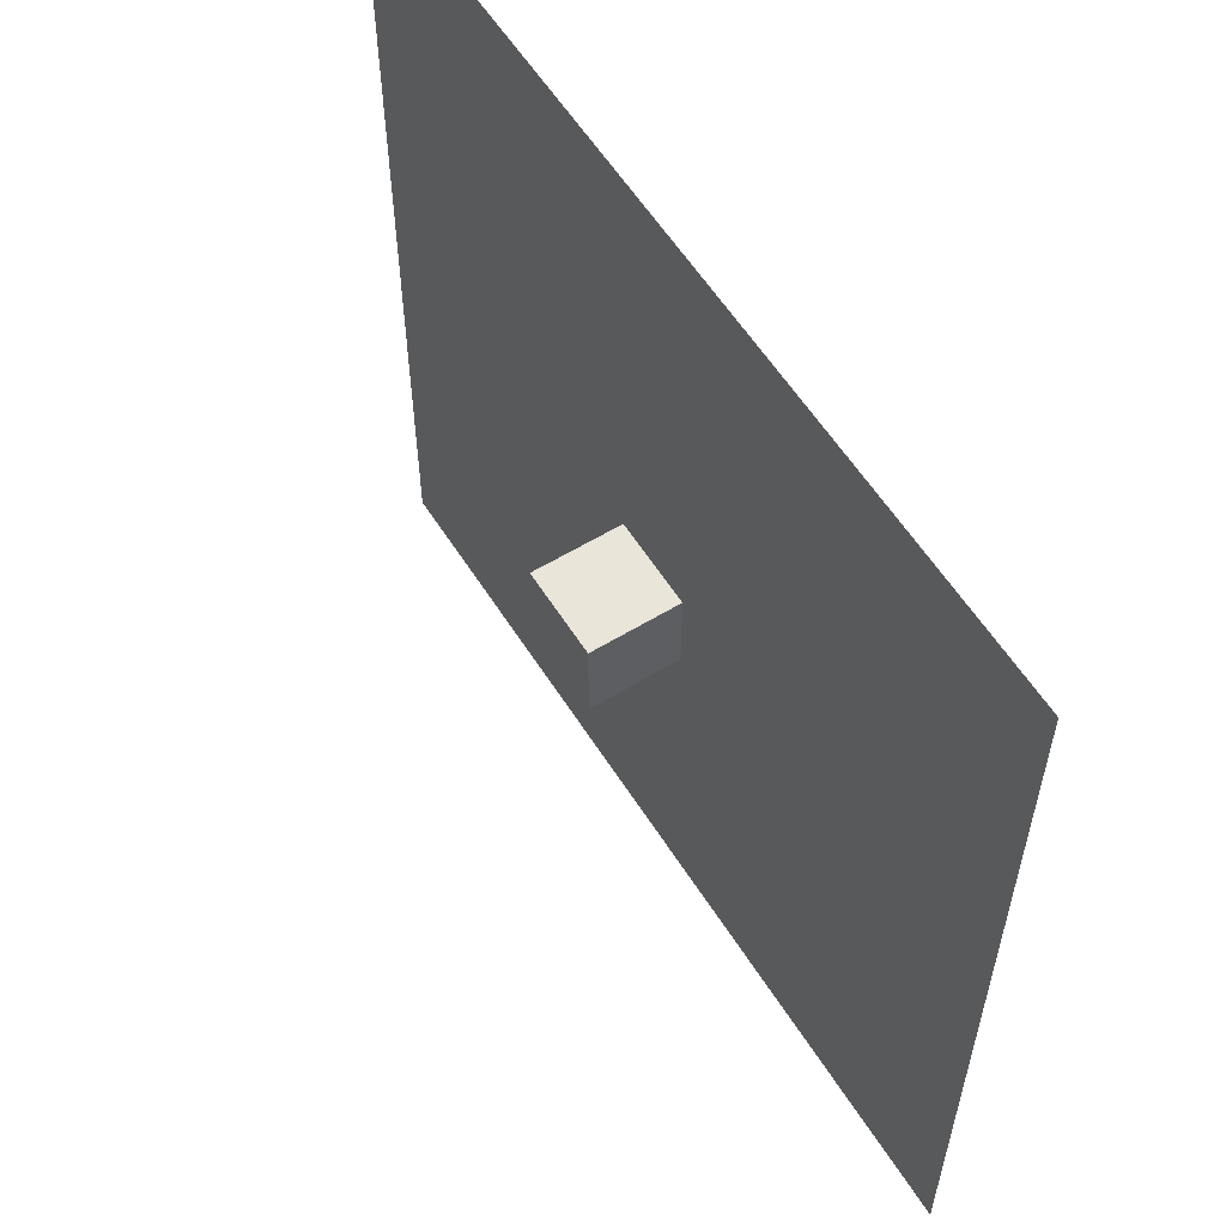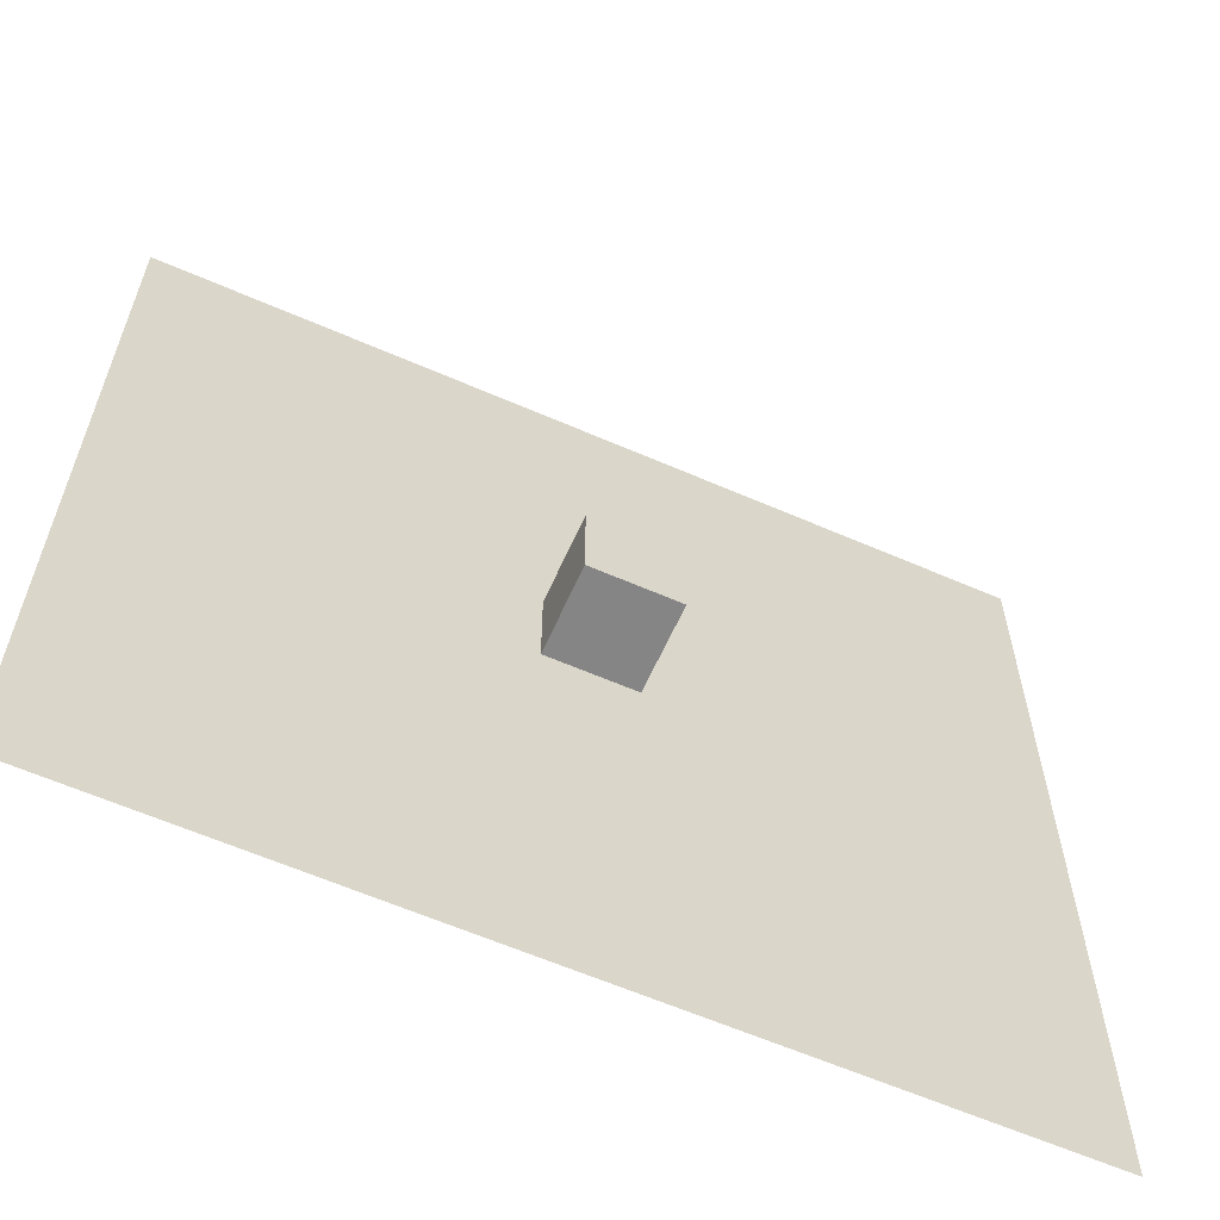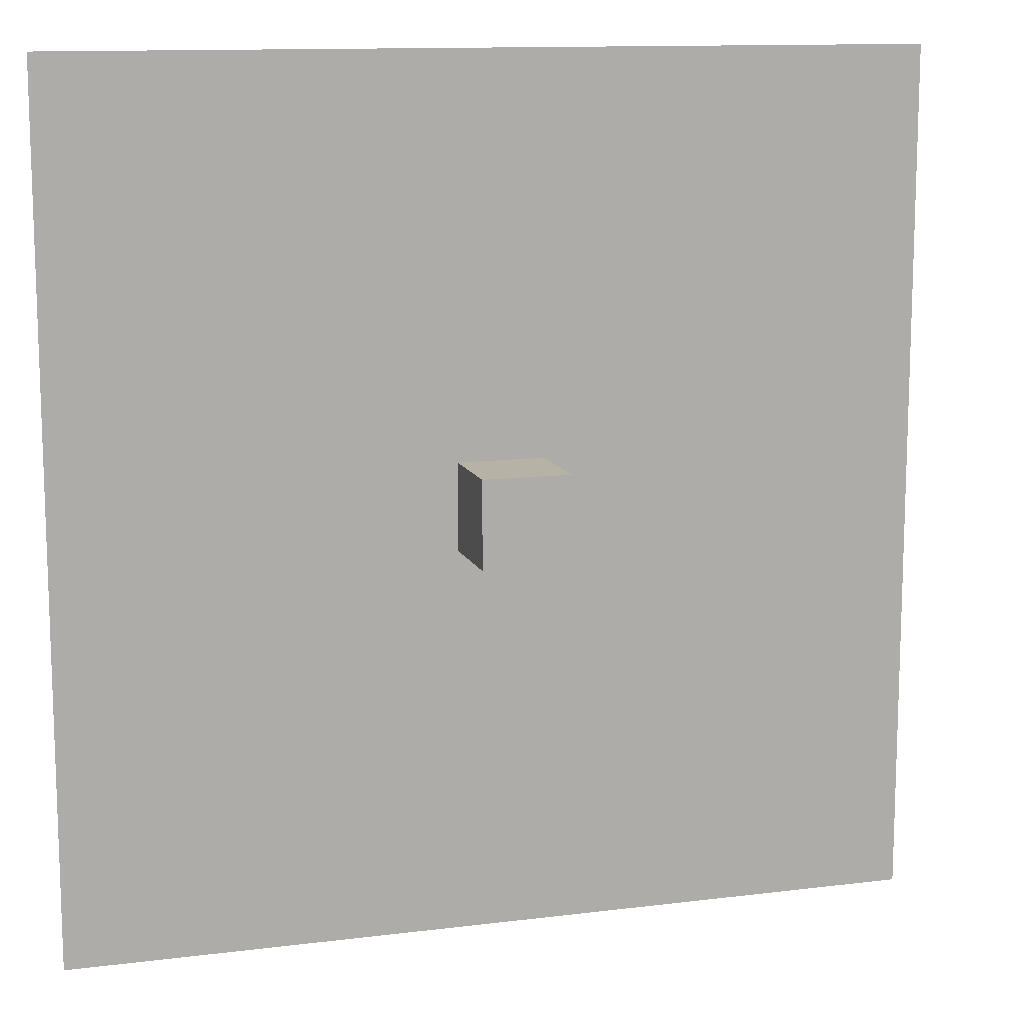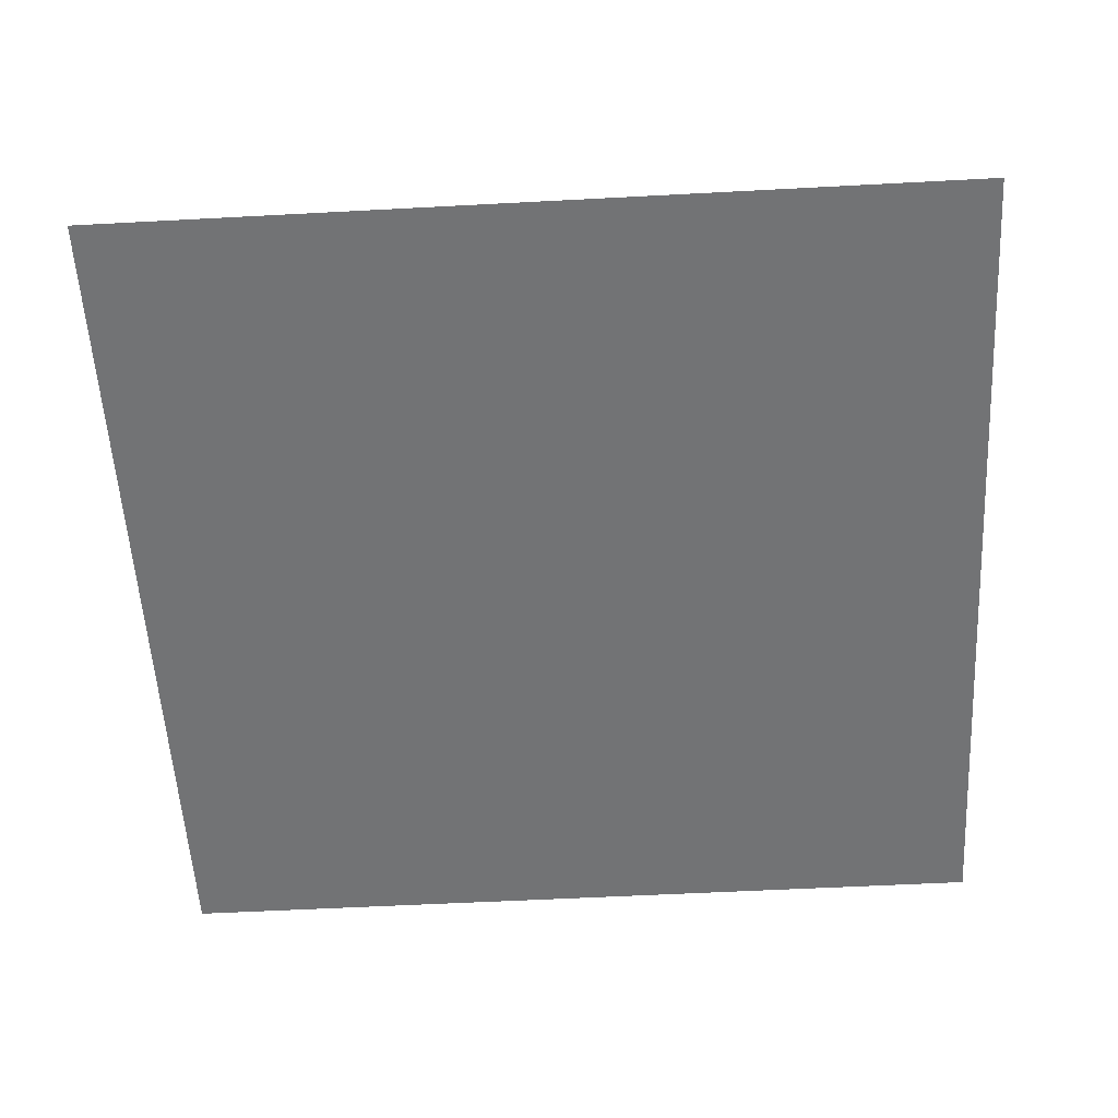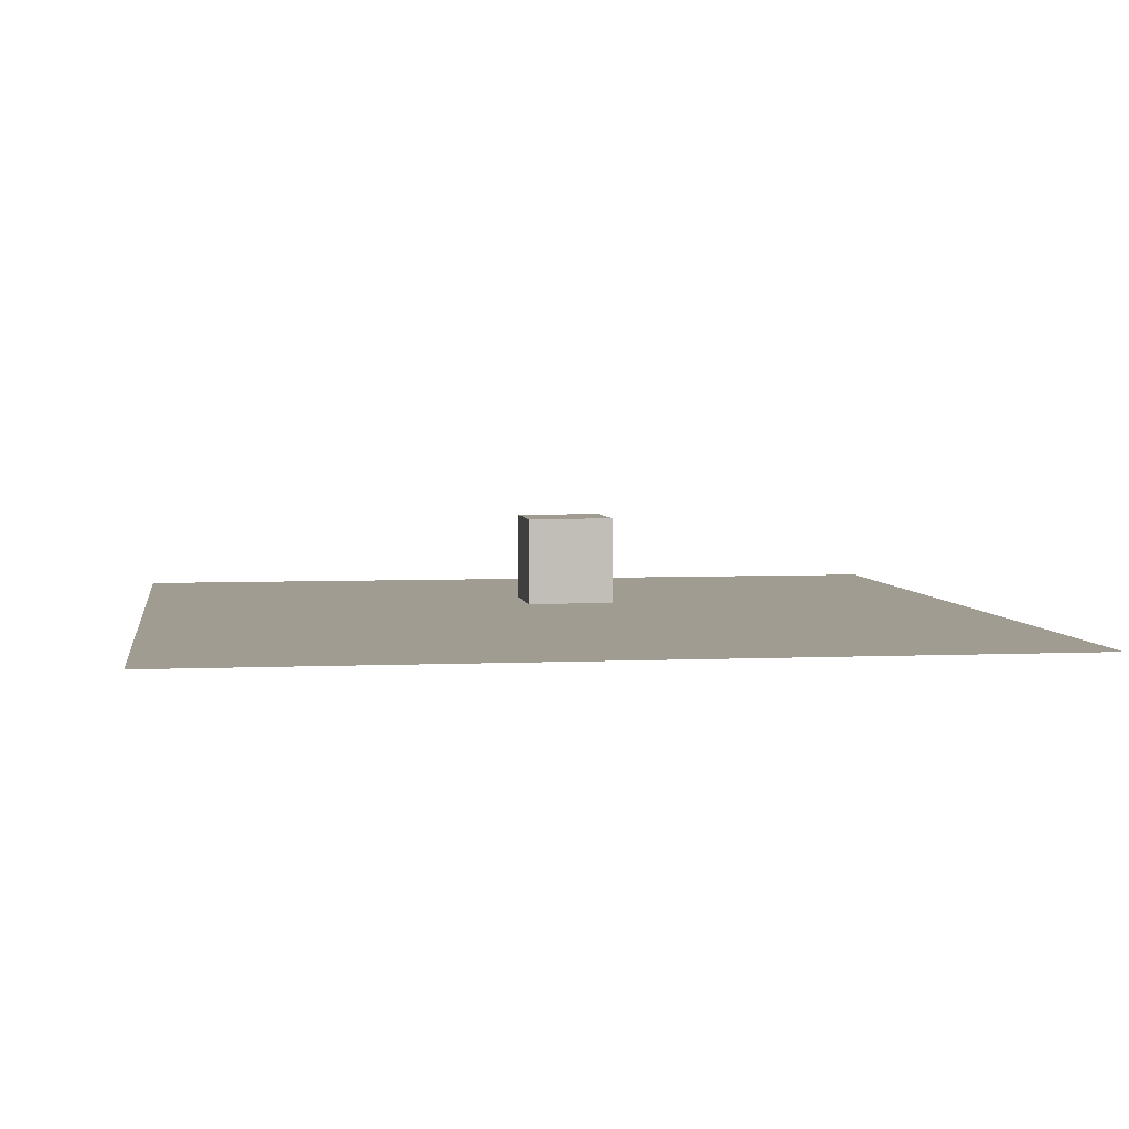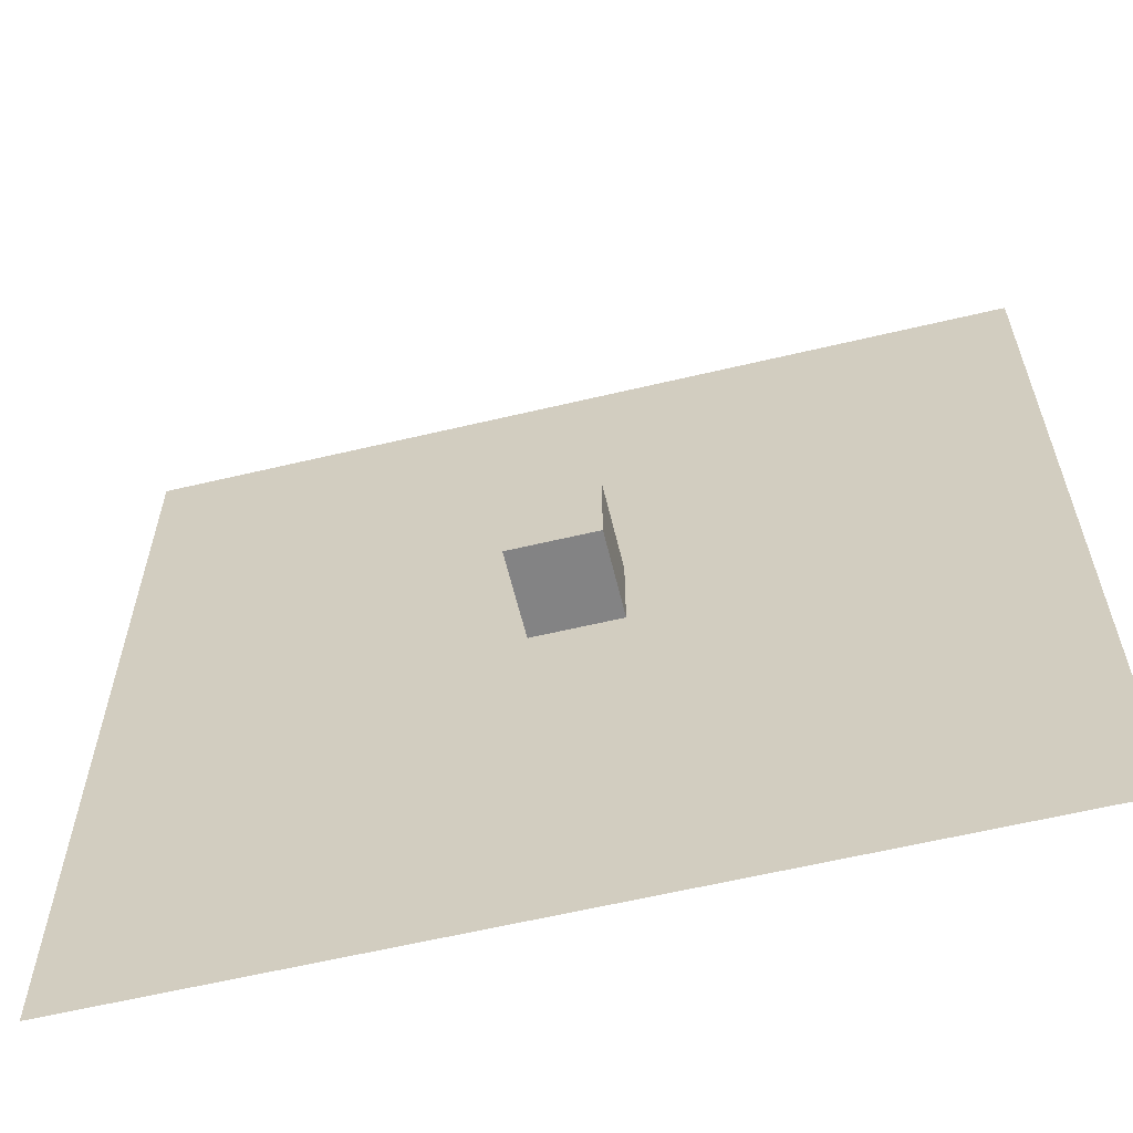
<metadata>
{"format":"obj","ext":"obj","renderer":"f3d","projection":"perspective","resolution":1024,"background":"white","views":[{"elev":58.5,"azim":-122.1,"up":"+Z"},{"elev":-61.7,"azim":156.1,"up":"+Z"},{"elev":12.2,"azim":163.5,"up":"+Z"},{"elev":-55.8,"azim":93.2,"up":"+Y"},{"elev":4.3,"azim":171.4,"up":"+Y"},{"elev":-61.2,"azim":-166.4,"up":"+Z"}]}
</metadata>
<code>
g default
v -10 -0 10
v 10 -0 10
v -10 0 -10
v 10 0 -10
v -1 0.3 1
v 1 0.3 1
v -1 2.3 1
v 1 2.3 1
v -1 2.3 -1
v 1 2.3 -1
v -1 0.3 -1
v 1 0.3 -1
g polySurface1
f 1 2 4 3
f 5 6 8 7
f 7 8 10 9
f 9 10 12 11
f 11 12 6 5
f 6 12 10 8
f 11 5 7 9

</code>
